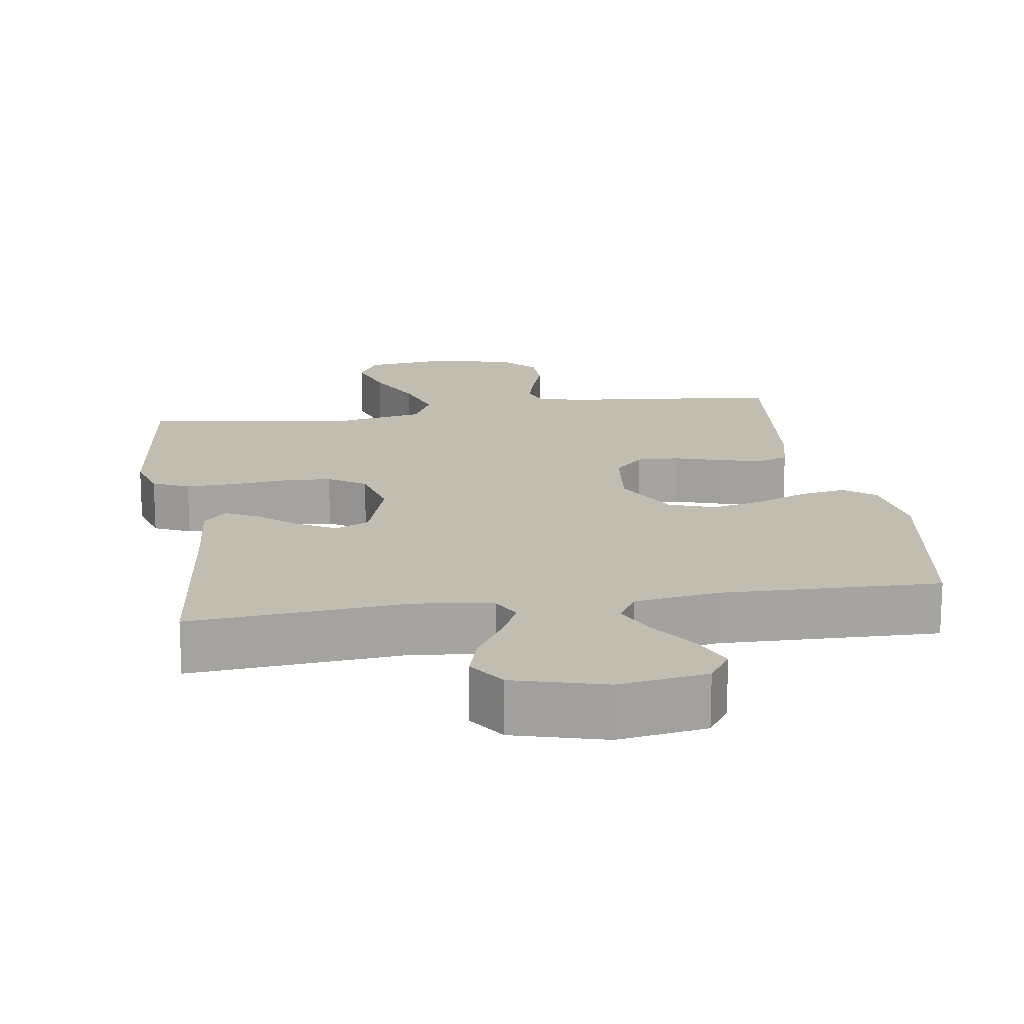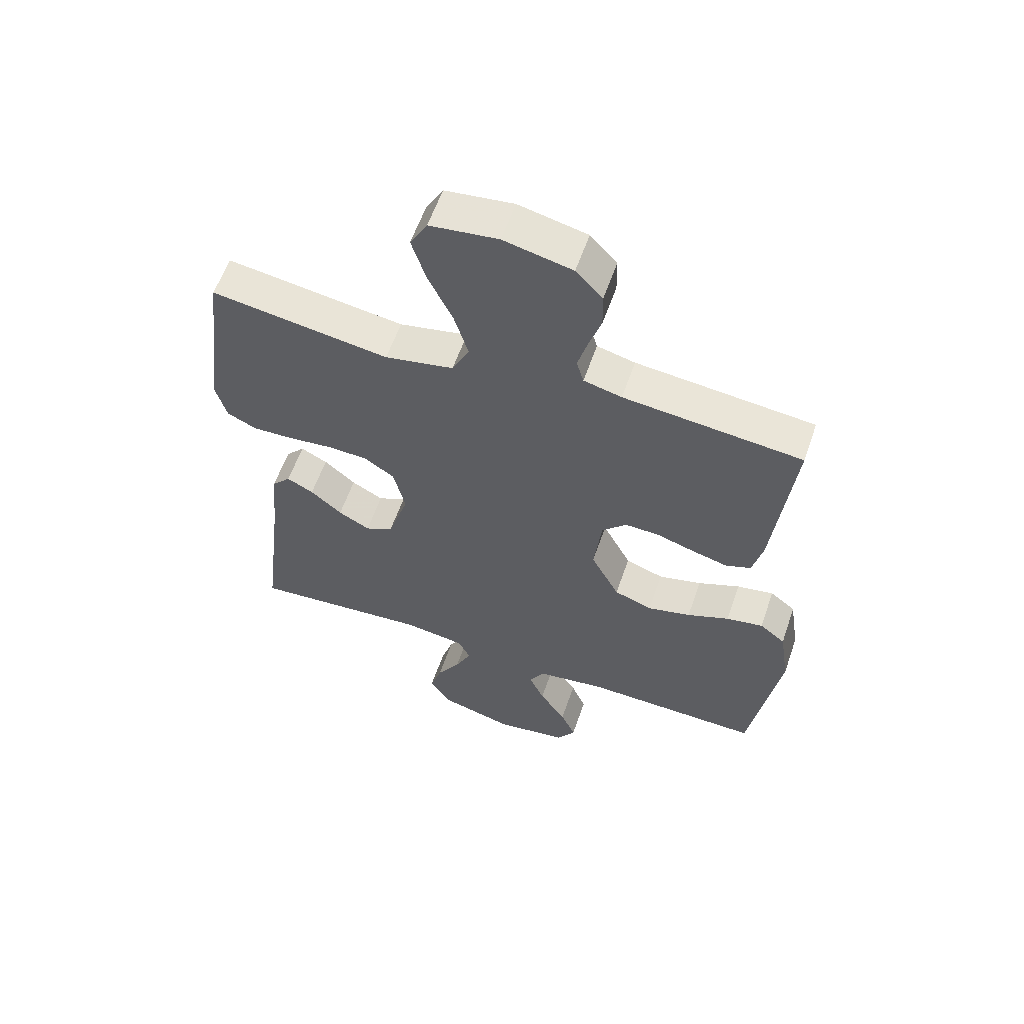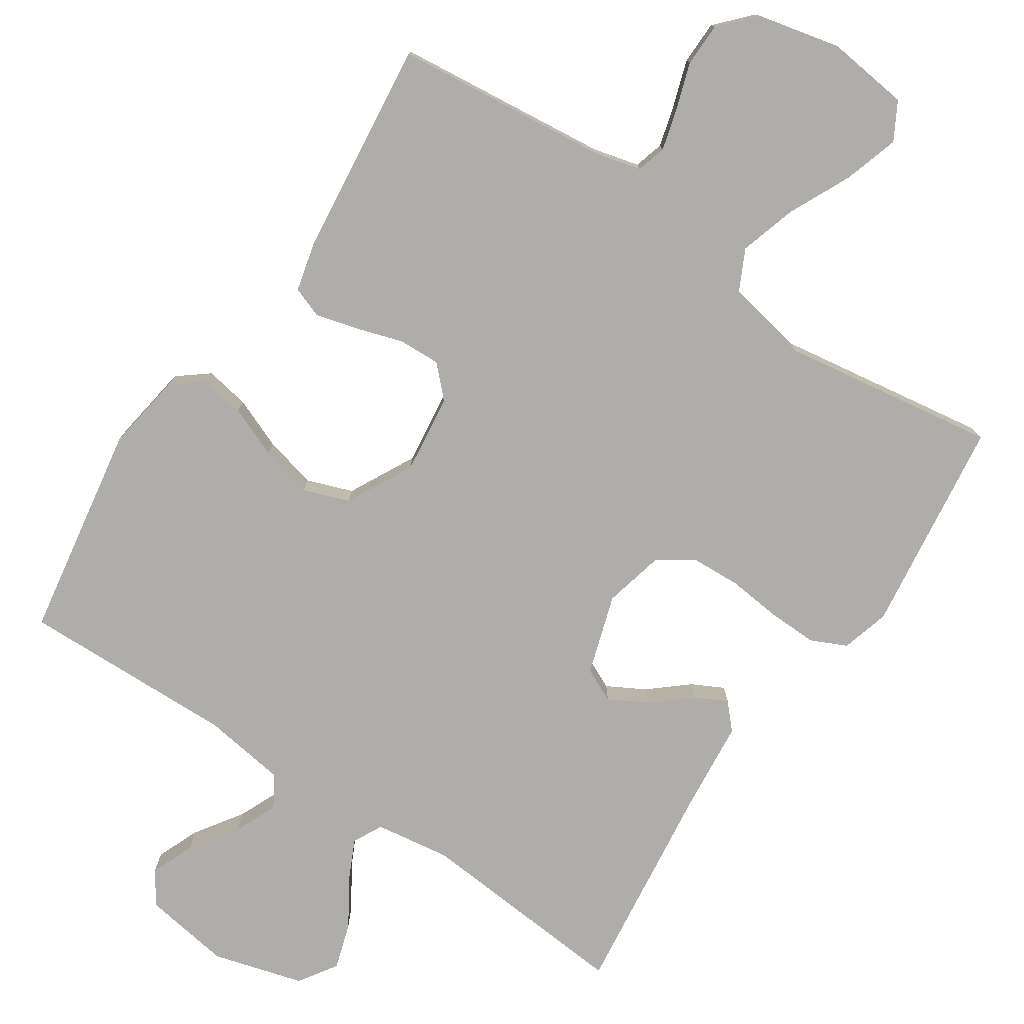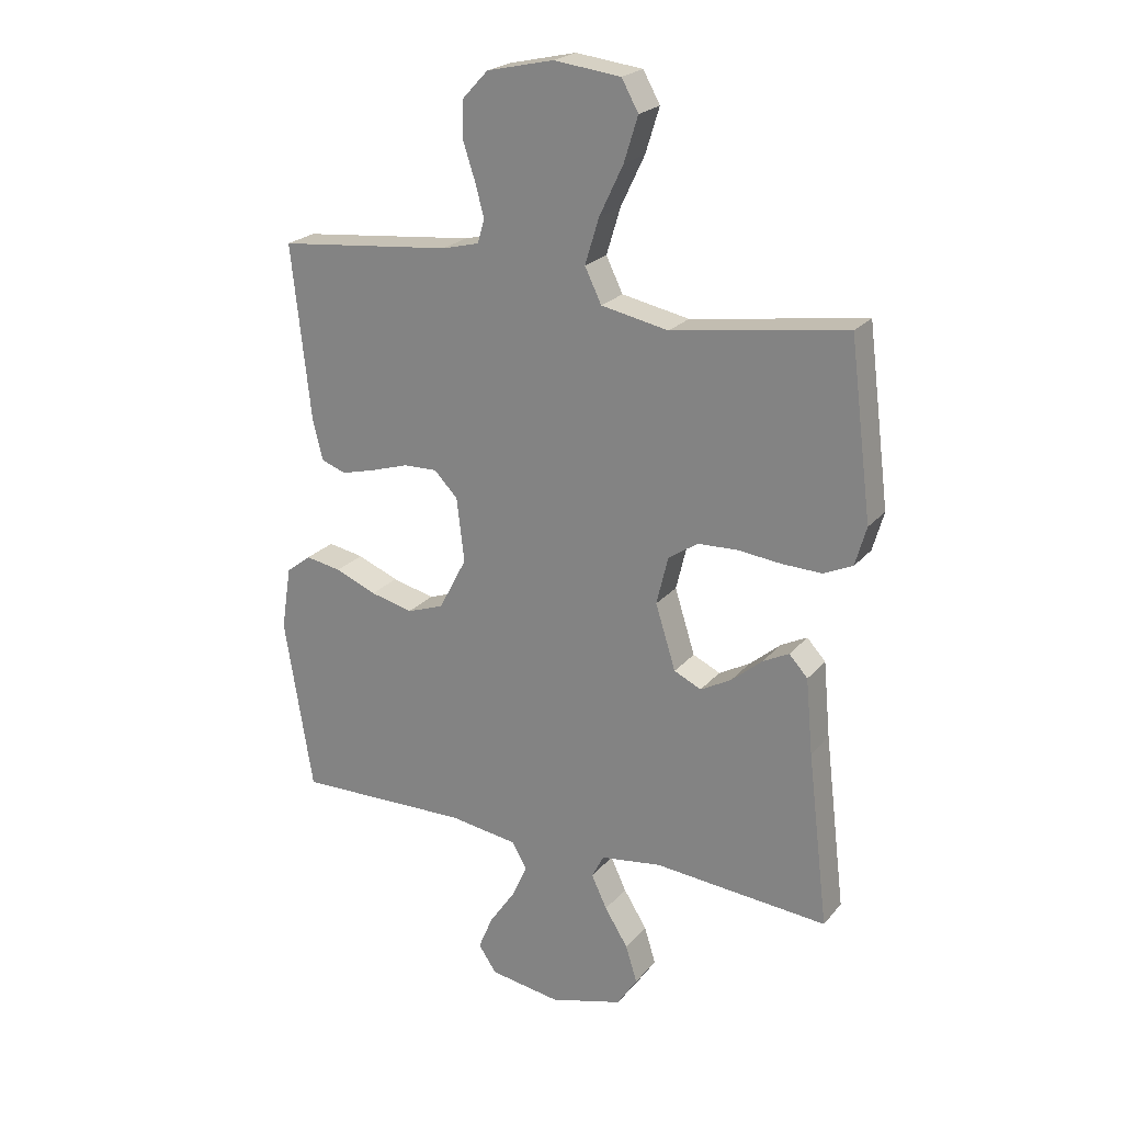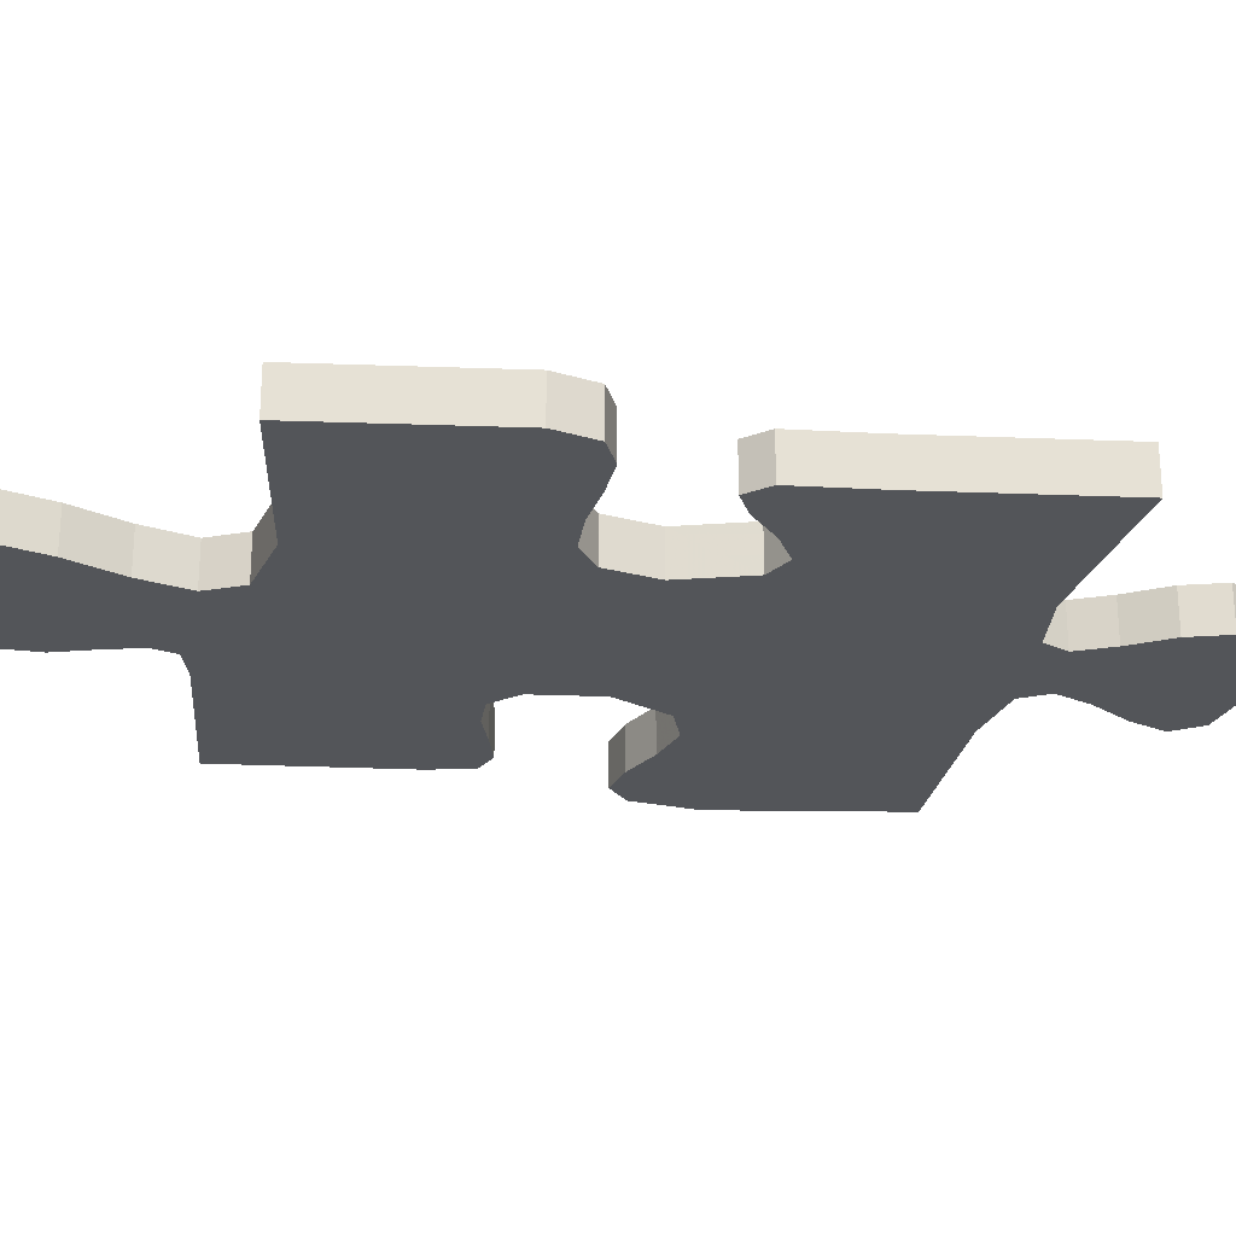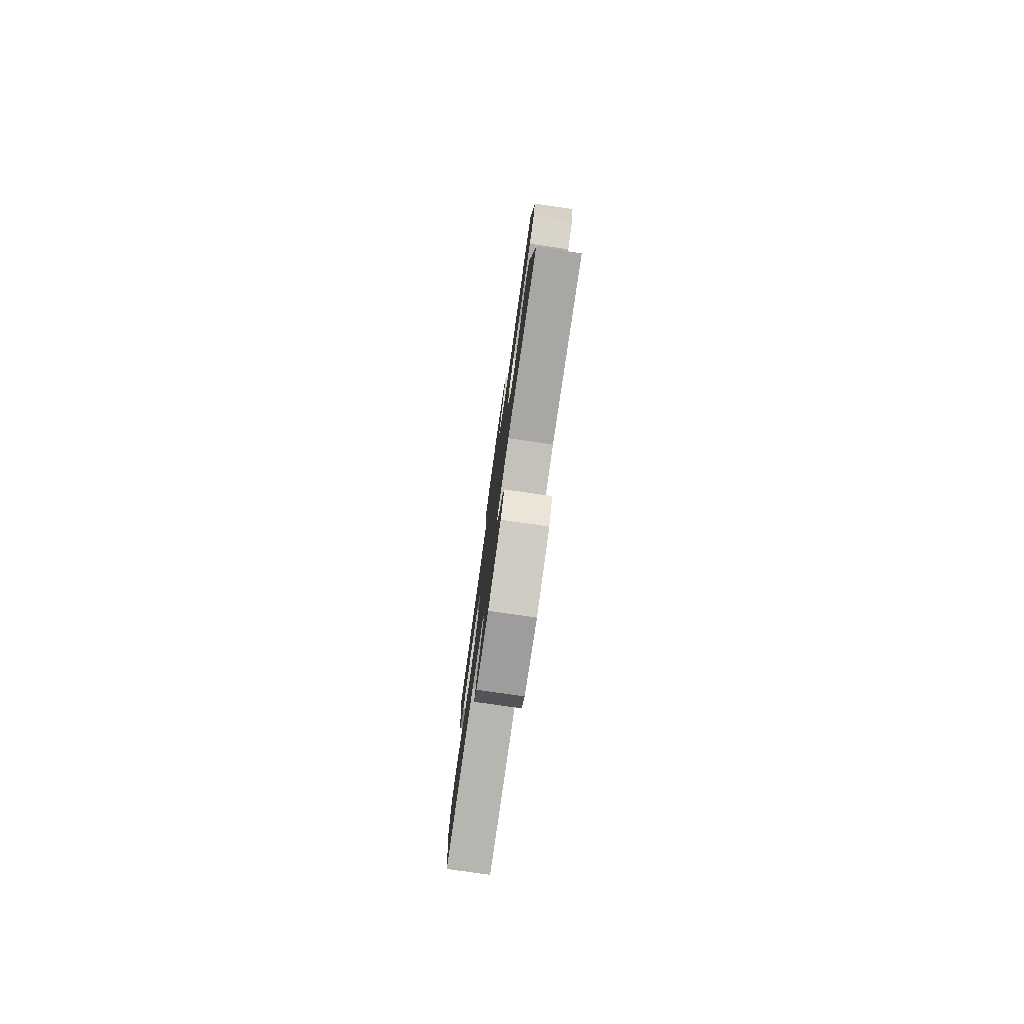
<metadata>
{"format":"obj","ext":"obj","renderer":"f3d","projection":"perspective","resolution":1024,"background":"white","views":[{"elev":16.9,"azim":171.2,"up":"+Y"},{"elev":59.0,"azim":-161.0,"up":"+Z"},{"elev":-77.4,"azim":-33.6,"up":"+Y"},{"elev":22.7,"azim":29.1,"up":"+Z"},{"elev":-24.3,"azim":79.4,"up":"+Y"},{"elev":-79.5,"azim":81.9,"up":"+Z"}]}
</metadata>
<code>
v 0.5 0.07 0.5
v 0.538 0.07 0.2
v 0.519 0.07 0.133
v 0.469 0.07 0.11
v 0.401 0.07 0.112
v 0.326 0.07 0.12
v 0.258 0.07 0.117
v 0.207 0.07 0.083
v 0.187 0.07 0
v 0.222 0.07 -0.111
v 0.269 0.07 -0.133
v 0.322 0.07 -0.104
v 0.375 0.07 -0.059
v 0.42 0.07 -0.036
v 0.452 0.07 -0.071
v 0.464 0.07 -0.2
v 0.5 0.07 -0.5
v 0.2 0.07 -0.475
v 0.095 0.07 -0.49
v 0.074 0.07 -0.531
v 0.101 0.07 -0.588
v 0.141 0.07 -0.652
v 0.161 0.07 -0.716
v 0.126 0.07 -0.769
v 0 0.07 -0.804
v -0.122 0.07 -0.785
v -0.153 0.07 -0.739
v -0.128 0.07 -0.679
v -0.083 0.07 -0.613
v -0.057 0.07 -0.554
v -0.083 0.07 -0.51
v -0.2 0.07 -0.493
v -0.5 0.07 -0.5
v -0.549 0.07 -0.2
v -0.532 0.07 -0.091
v -0.489 0.07 -0.057
v -0.427 0.07 -0.068
v -0.356 0.07 -0.097
v -0.283 0.07 -0.115
v -0.219 0.07 -0.092
v -0.171 0.07 0
v -0.184 0.07 0.11
v -0.225 0.07 0.152
v -0.283 0.07 0.15
v -0.347 0.07 0.13
v -0.407 0.07 0.114
v -0.45 0.07 0.13
v -0.467 0.07 0.2
v -0.5 0.07 0.5
v -0.2 0.07 0.531
v -0.136 0.07 0.547
v -0.124 0.07 0.588
v -0.14 0.07 0.646
v -0.161 0.07 0.71
v -0.16 0.07 0.771
v -0.115 0.07 0.819
v 0 0.07 0.845
v 0.115 0.07 0.831
v 0.144 0.07 0.779
v 0.12 0.07 0.702
v 0.079 0.07 0.616
v 0.055 0.07 0.537
v 0.084 0.07 0.478
v 0.2 0.07 0.455
v 0.5 0 0.5
v 0.538 0 0.2
v 0.519 0 0.133
v 0.469 0 0.11
v 0.401 0 0.112
v 0.326 0 0.12
v 0.258 0 0.117
v 0.207 0 0.083
v 0.187 0 0
v 0.222 0 -0.111
v 0.269 0 -0.133
v 0.322 0 -0.104
v 0.375 0 -0.059
v 0.42 0 -0.036
v 0.452 0 -0.071
v 0.464 0 -0.2
v 0.5 0 -0.5
v 0.2 0 -0.475
v 0.095 0 -0.49
v 0.074 0 -0.531
v 0.101 0 -0.588
v 0.141 0 -0.652
v 0.161 0 -0.716
v 0.126 0 -0.769
v 0 0 -0.804
v -0.122 0 -0.785
v -0.153 0 -0.739
v -0.128 0 -0.679
v -0.083 0 -0.613
v -0.057 0 -0.554
v -0.083 0 -0.51
v -0.2 0 -0.493
v -0.5 0 -0.5
v -0.549 0 -0.2
v -0.532 0 -0.091
v -0.489 0 -0.057
v -0.427 0 -0.068
v -0.356 0 -0.097
v -0.283 0 -0.115
v -0.219 0 -0.092
v -0.171 0 0
v -0.184 0 0.11
v -0.225 0 0.152
v -0.283 0 0.15
v -0.347 0 0.13
v -0.407 0 0.114
v -0.45 0 0.13
v -0.467 0 0.2
v -0.5 0 0.5
v -0.2 0 0.531
v -0.136 0 0.547
v -0.124 0 0.588
v -0.14 0 0.646
v -0.161 0 0.71
v -0.16 0 0.771
v -0.115 0 0.819
v 0 0 0.845
v 0.115 0 0.831
v 0.144 0 0.779
v 0.12 0 0.702
v 0.079 0 0.616
v 0.055 0 0.537
v 0.084 0 0.478
v 0.2 0 0.455
f 58 59 60 61
f 58 61 62
f 57 58 62
f 56 57 62
f 53 54 55 56
f 52 53 56 62
f 51 52 62 63
f 47 48 49 50
f 47 50 51 63
f 44 45 46 47
f 35 36 37 38
f 35 38 39
f 32 33 34 35
f 31 32 35 39
f 30 31 39 40
f 26 27 28 29
f 26 29 30
f 25 26 30
f 24 25 30
f 21 22 23 24
f 20 21 24 30
f 19 20 30 40
f 16 17 18
f 12 13 14 15
f 11 12 15 16
f 3 4 5 6
f 3 6 7
f 64 1 2 3
f 64 3 7
f 44 47 63 64
f 43 44 64
f 42 43 64 7
f 41 42 7 8
f 40 41 8 9
f 19 40 9 10
f 11 16 18 19
f 10 11 19
f 125 124 123 122
f 126 125 122
f 126 122 121
f 126 121 120
f 120 119 118 117
f 126 120 117 116
f 127 126 116 115
f 114 113 112 111
f 127 115 114 111
f 111 110 109 108
f 102 101 100 99
f 103 102 99
f 99 98 97 96
f 103 99 96 95
f 104 103 95 94
f 93 92 91 90
f 94 93 90
f 94 90 89
f 94 89 88
f 88 87 86 85
f 94 88 85 84
f 104 94 84 83
f 82 81 80
f 79 78 77 76
f 80 79 76 75
f 70 69 68 67
f 71 70 67
f 67 66 65 128
f 71 67 128
f 128 127 111 108
f 128 108 107
f 71 128 107 106
f 72 71 106 105
f 73 72 105 104
f 74 73 104 83
f 83 82 80 75
f 83 75 74
f 1 65 66 2
f 2 66 67 3
f 3 67 68 4
f 4 68 69 5
f 5 69 70 6
f 6 70 71 7
f 7 71 72 8
f 8 72 73 9
f 9 73 74 10
f 10 74 75 11
f 11 75 76 12
f 12 76 77 13
f 13 77 78 14
f 14 78 79 15
f 15 79 80 16
f 16 80 81 17
f 17 81 82 18
f 18 82 83 19
f 19 83 84 20
f 20 84 85 21
f 21 85 86 22
f 22 86 87 23
f 23 87 88 24
f 24 88 89 25
f 25 89 90 26
f 26 90 91 27
f 27 91 92 28
f 28 92 93 29
f 29 93 94 30
f 30 94 95 31
f 31 95 96 32
f 32 96 97 33
f 33 97 98 34
f 34 98 99 35
f 35 99 100 36
f 36 100 101 37
f 37 101 102 38
f 38 102 103 39
f 39 103 104 40
f 40 104 105 41
f 41 105 106 42
f 42 106 107 43
f 43 107 108 44
f 44 108 109 45
f 45 109 110 46
f 46 110 111 47
f 47 111 112 48
f 48 112 113 49
f 49 113 114 50
f 50 114 115 51
f 51 115 116 52
f 52 116 117 53
f 53 117 118 54
f 54 118 119 55
f 55 119 120 56
f 56 120 121 57
f 57 121 122 58
f 58 122 123 59
f 59 123 124 60
f 60 124 125 61
f 61 125 126 62
f 62 126 127 63
f 63 127 128 64
f 64 128 65 1

</code>
